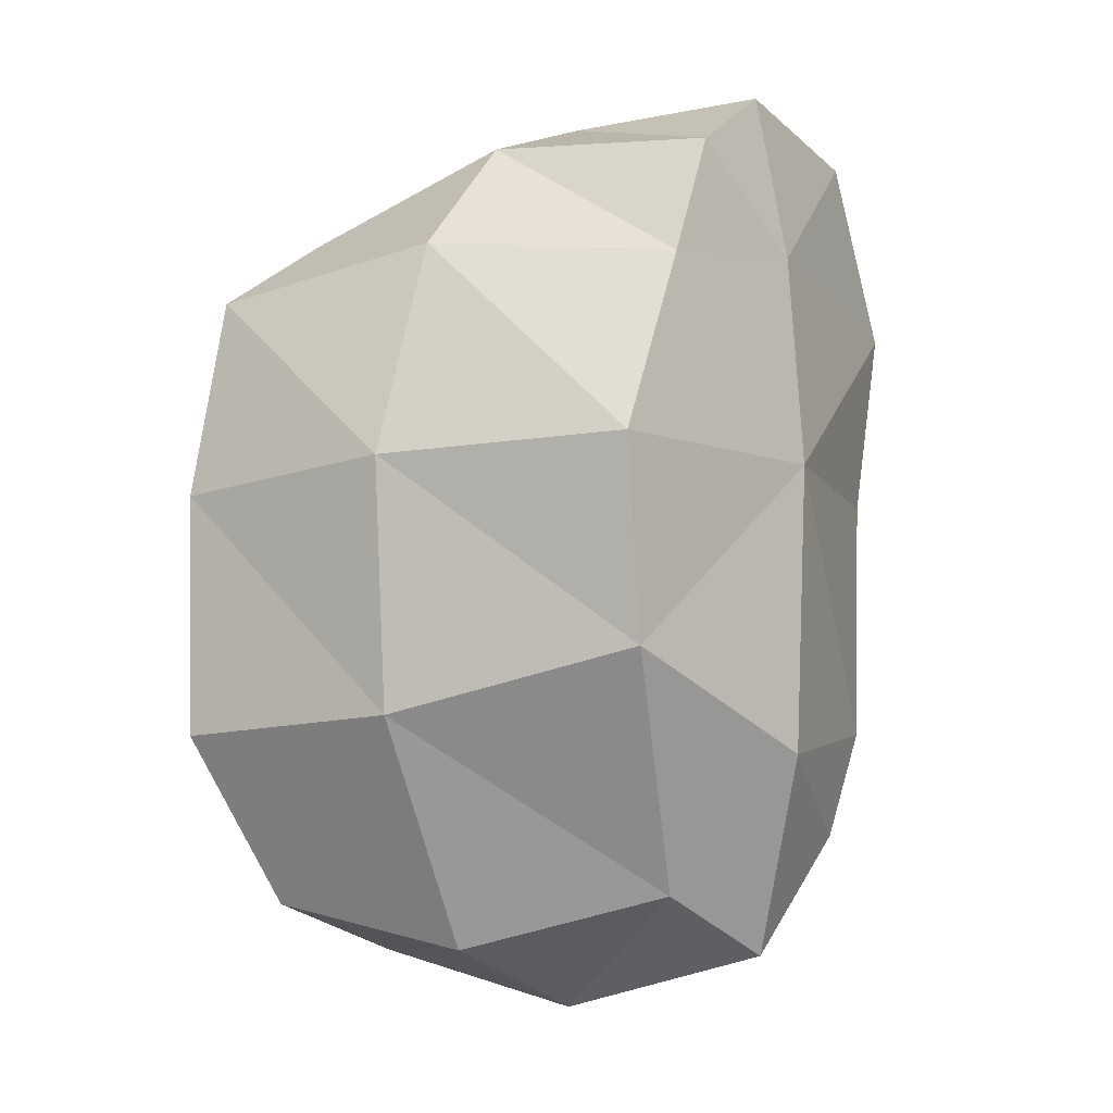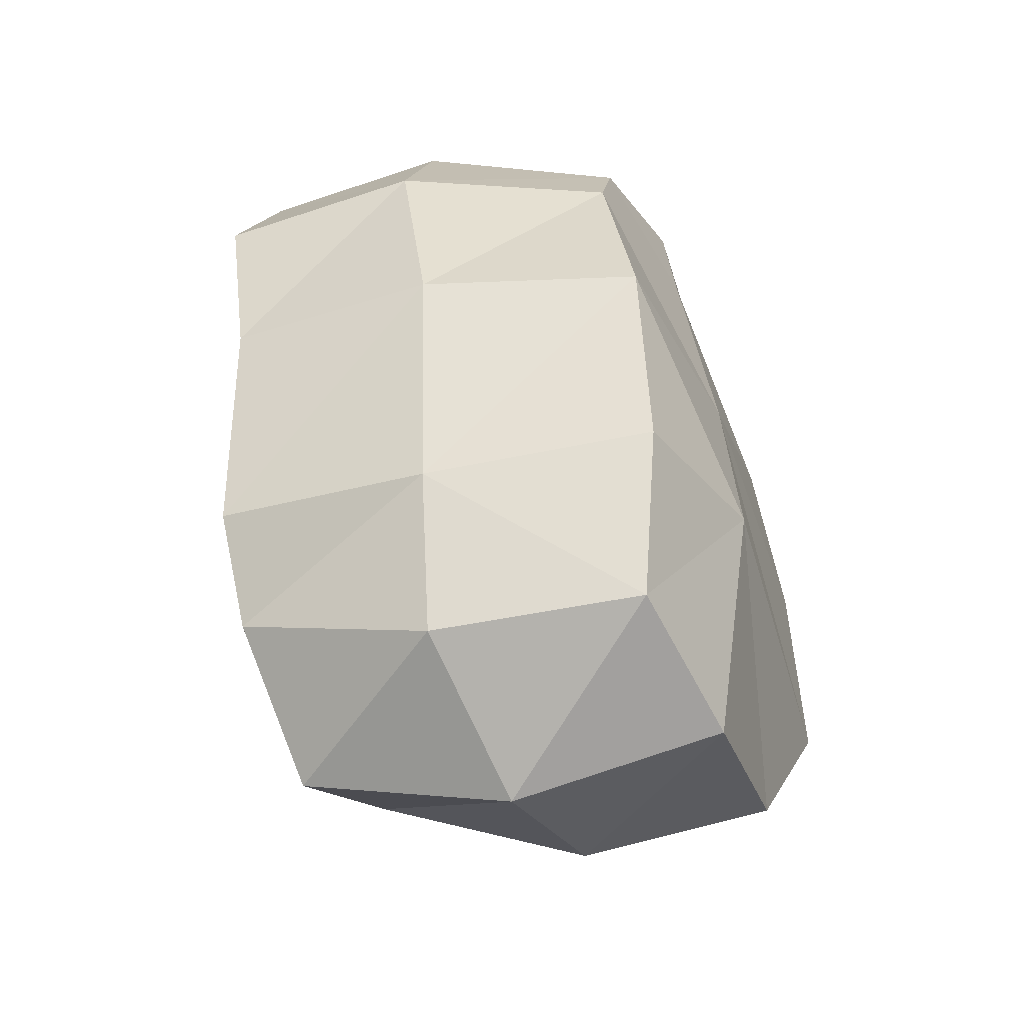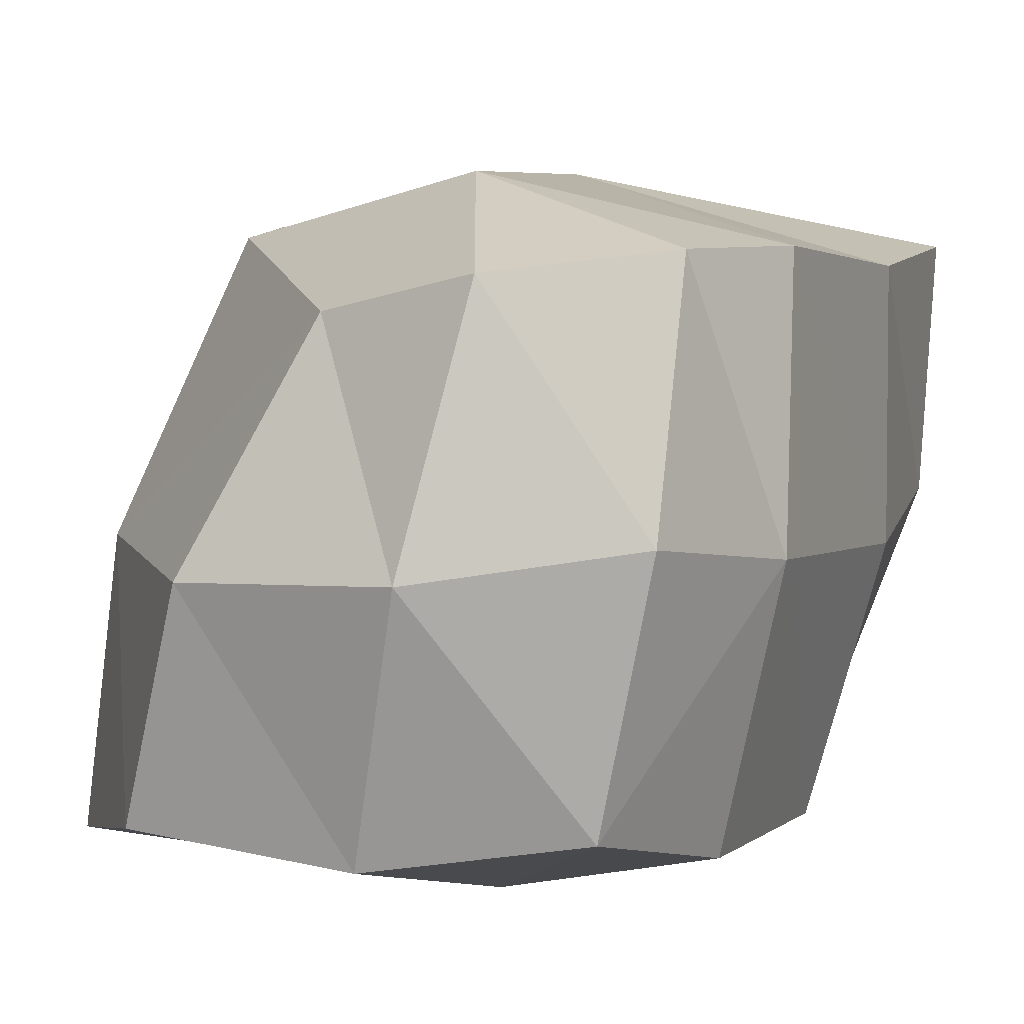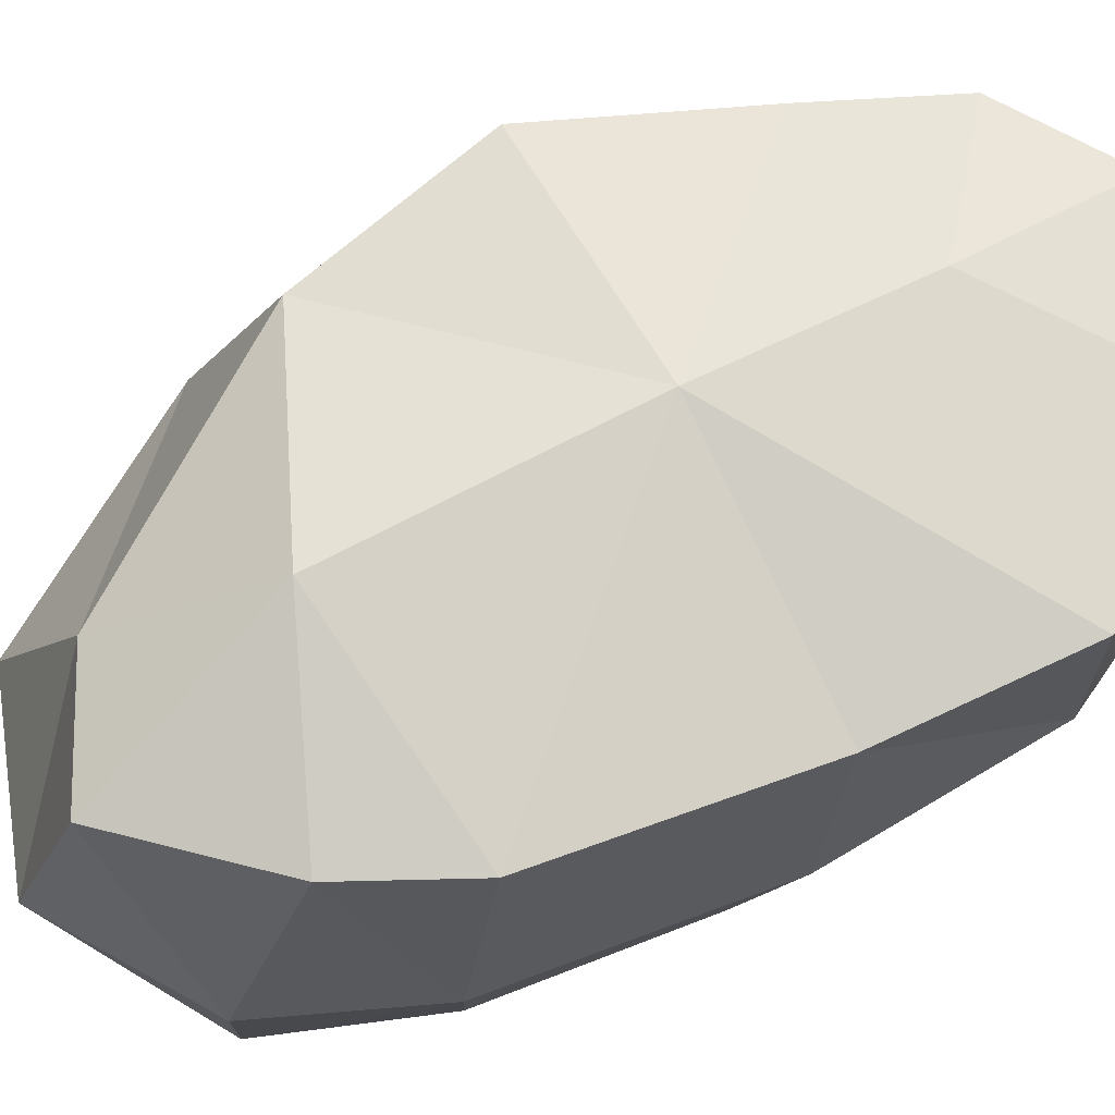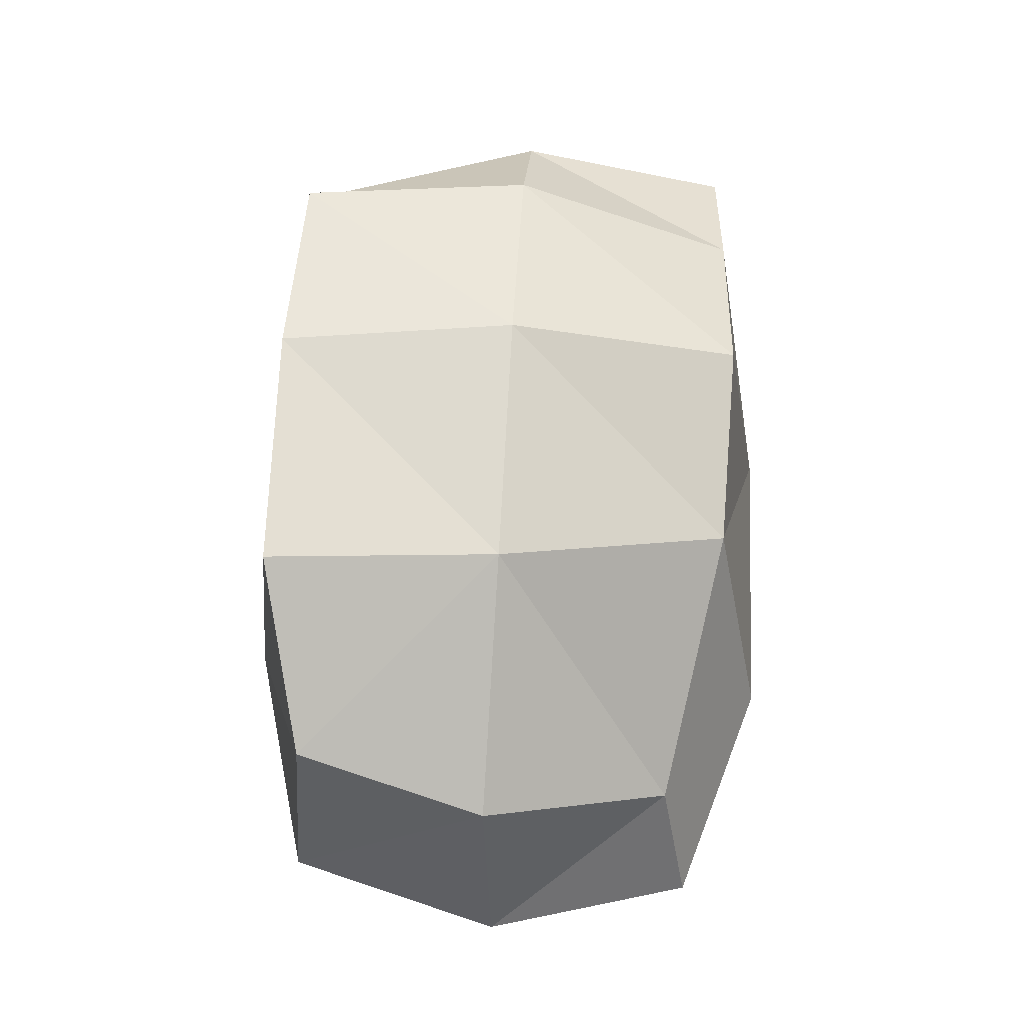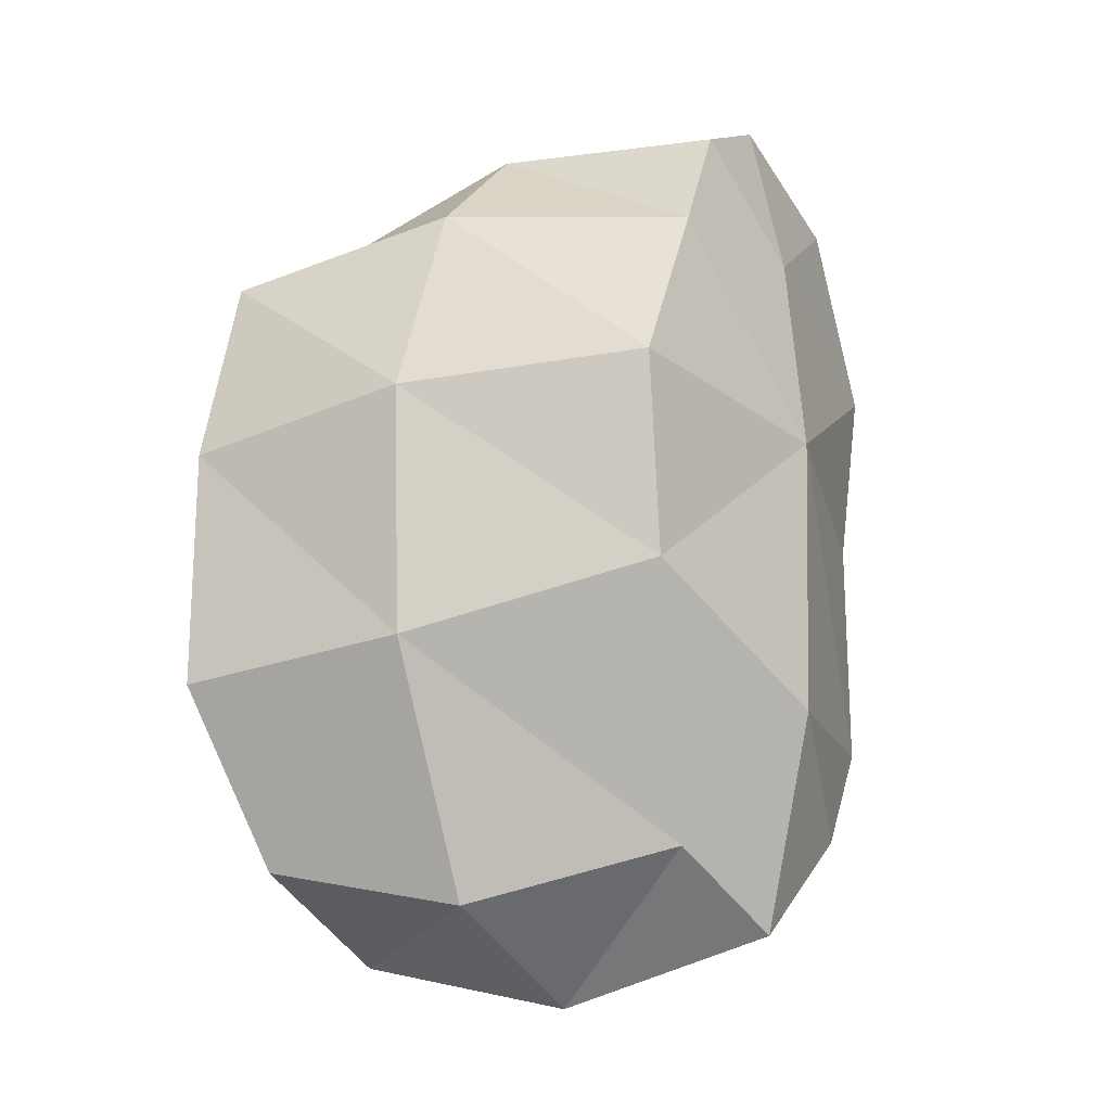
<metadata>
{"format":"obj","ext":"obj","renderer":"f3d","projection":"perspective","resolution":1024,"background":"white","views":[{"elev":-8.2,"azim":124.9,"up":"+Z"},{"elev":-46.6,"azim":-67.2,"up":"+Z"},{"elev":3.4,"azim":-163.7,"up":"+Y"},{"elev":66.2,"azim":-117.4,"up":"+Y"},{"elev":-26.8,"azim":90.4,"up":"+Z"},{"elev":-24.5,"azim":120.8,"up":"+Z"}]}
</metadata>
<code>
o Rock02
v 0.09911 0.9466 -1.041
v 0.2207 1.135 0.6974
v -0.4863 1.049 -0.8935
v -0.4897 1.097 0.8097
v -0.3821 0.1066 0.5666
v 0.5422 1.125 -0.04181
v 0.7363 0.02103 -0.1074
v -0.38 0.07971 -1.06
v 0.4479 0.07008 -1.06
v 0.3818 0.09883 0.5666
v 0.3523 1.135 0.3992
v -0.6164 1.061 -0.636
v 0.6966 0 -0.6695
v -0.4971 0 -0.6695
v 0.4376 1.088 -0.4996
v -0.7123 1.087 0.3992
v 0.6686 0.0603 0.365
v -0.5507 0 -0.1456
v -0.6852 1.039 -0.04181
v -0.4953 0.09263 0.3377
v -0.06921 1.222 -0.03762
v -0.004166 0.03643 -1.177
v -0.0324 1.124 0.8667
v -0.04302 0.06816 0.6774
v -0.2105 1.005 -1.182
v -0.02048 -0.03697 -0.1128
v -0.06407 1.188 0.4652
v -0.04944 0.03822 0.432
v -0.08015 -0.0859 -0.5956
v -0.07008 1.192 -0.715
v 0.3137 0.5013 -1.165
v 0.345 0.6239 0.7314
v -0.6755 0.5933 0.4342
v -0.4862 0.6065 0.7947
v -0.4831 0.5644 -1.082
v 0.7261 0.5741 -0.06532
v -0.6914 0.5138 -0.08684
v -0.6224 0.5261 -0.7172
v 0.5808 0.602 0.4496
v 0.6447 0.5414 -0.6403
v -0.1157 0.5152 -1.311
v -0.0372 0.6 0.8893
f 21 16 27
f 27 4 23
f 42 4 34
f 37 12 38
f 38 3 35
f 26 17 28
f 28 10 24
f 6 39 36
f 11 32 39
f 41 1 31
f 1 40 31
f 15 36 40
f 9 29 22
f 13 26 29
f 4 33 34
f 33 19 37
f 3 30 25
f 12 21 30
f 15 21 6
f 1 30 15
f 29 18 14
f 8 29 14
f 35 25 41
f 28 5 20
f 26 20 18
f 2 42 32
f 27 2 11
f 21 11 6
f 32 24 10
f 8 41 22
f 20 37 18
f 5 33 20
f 40 7 13
f 9 40 13
f 22 31 9
f 39 10 17
f 36 17 7
f 38 8 14
f 18 38 14
f 42 5 24
f 21 19 16
f 27 16 4
f 42 23 4
f 37 19 12
f 38 12 3
f 26 7 17
f 28 17 10
f 6 11 39
f 11 2 32
f 41 25 1
f 1 15 40
f 15 6 36
f 9 13 29
f 13 7 26
f 4 16 33
f 33 16 19
f 3 12 30
f 12 19 21
f 15 30 21
f 1 25 30
f 29 26 18
f 8 22 29
f 35 3 25
f 28 24 5
f 26 28 20
f 2 23 42
f 27 23 2
f 21 27 11
f 32 42 24
f 8 35 41
f 20 33 37
f 5 34 33
f 40 36 7
f 9 31 40
f 22 41 31
f 39 32 10
f 36 39 17
f 38 35 8
f 18 37 38
f 42 34 5

</code>
